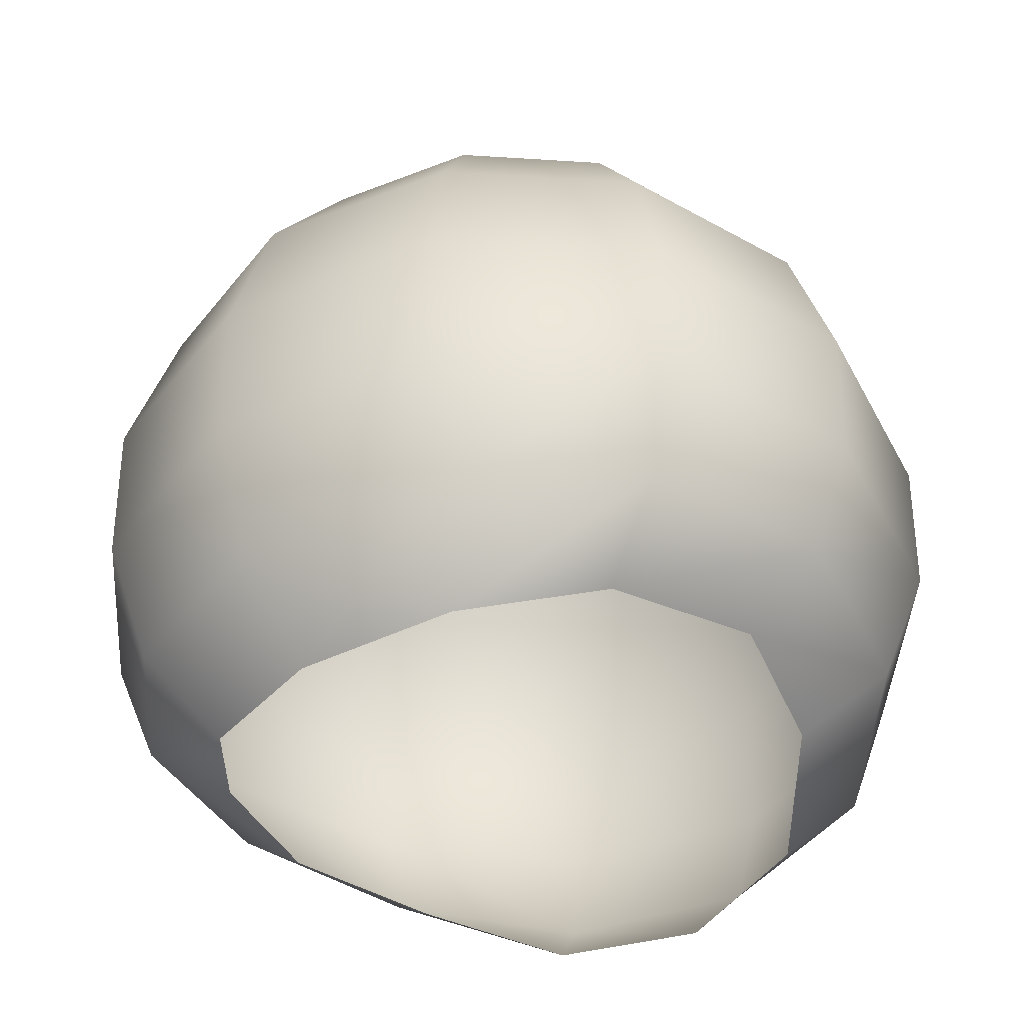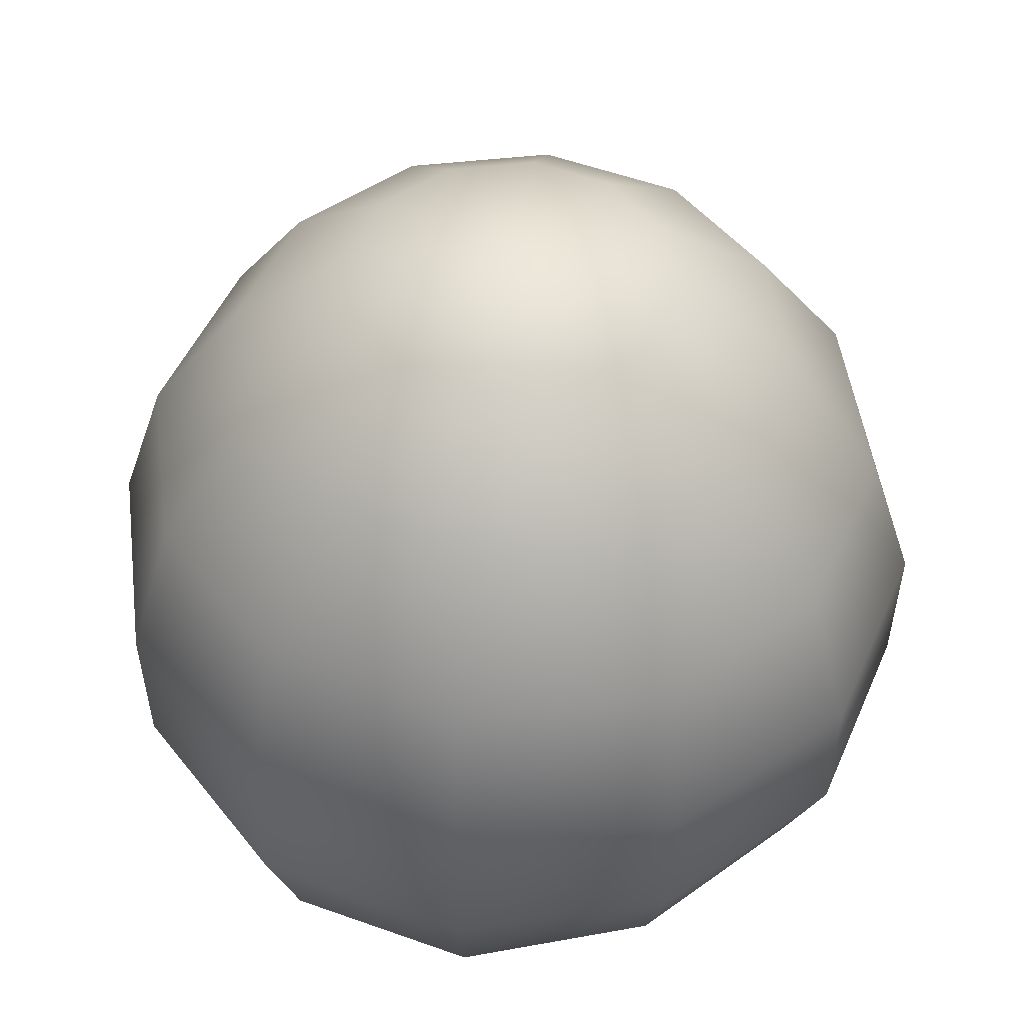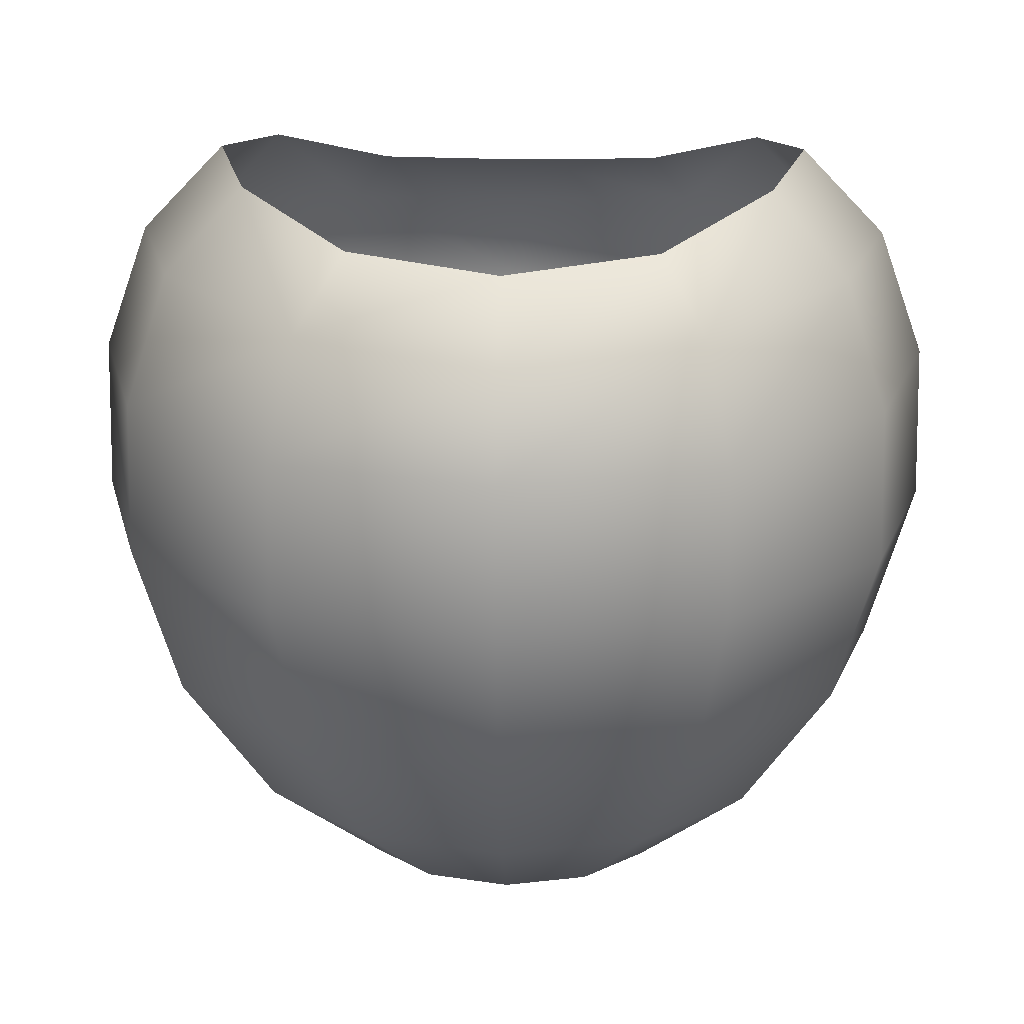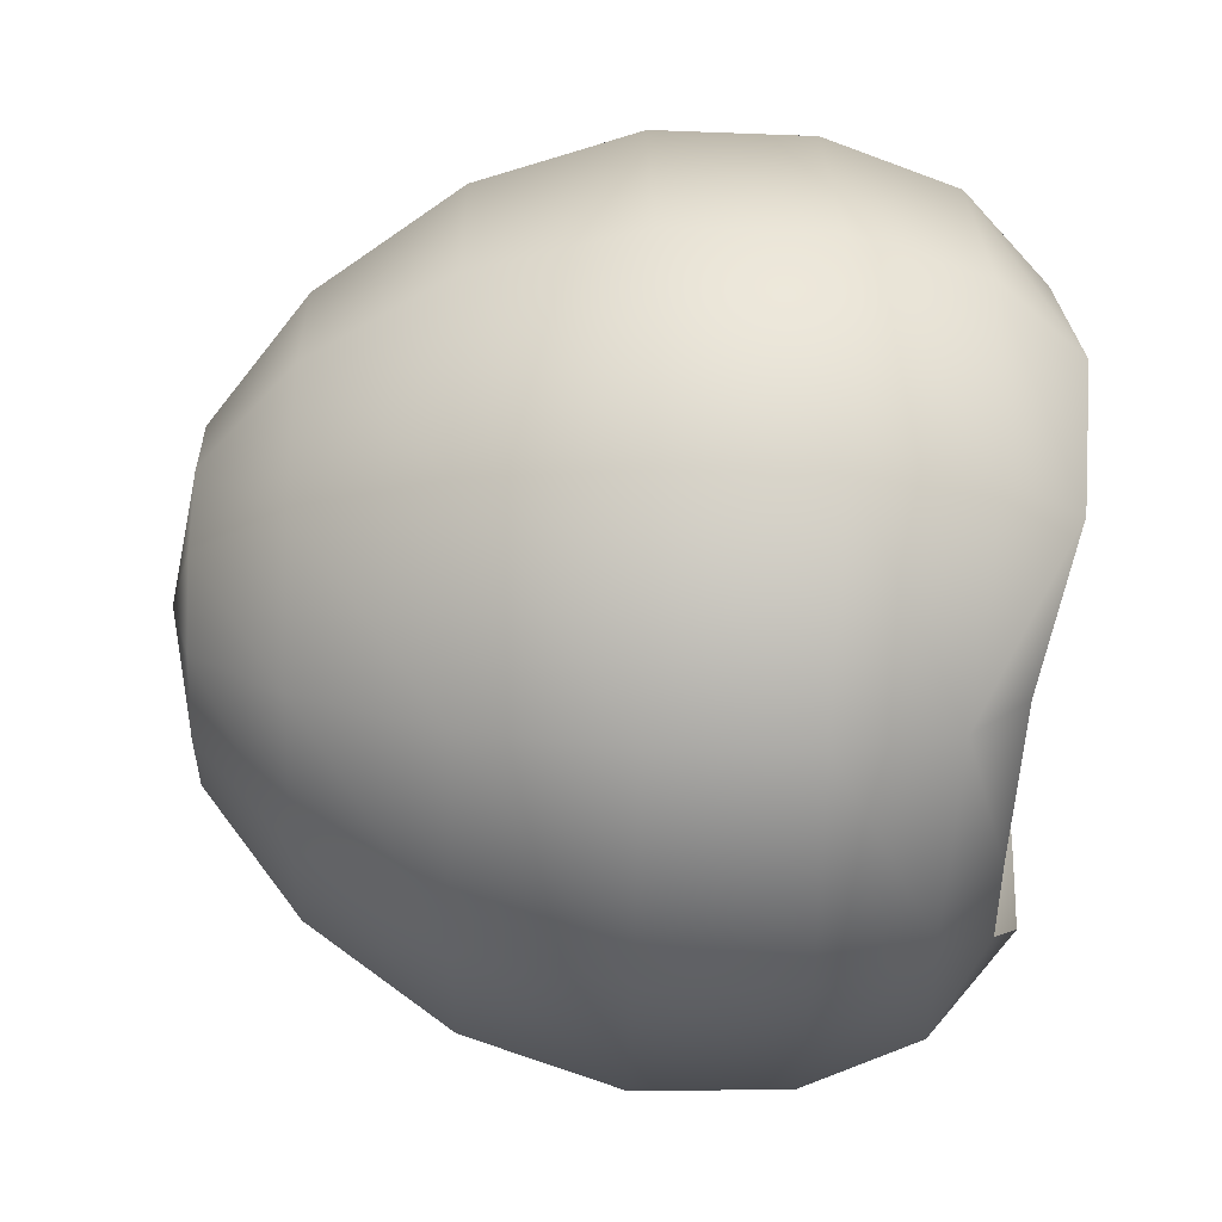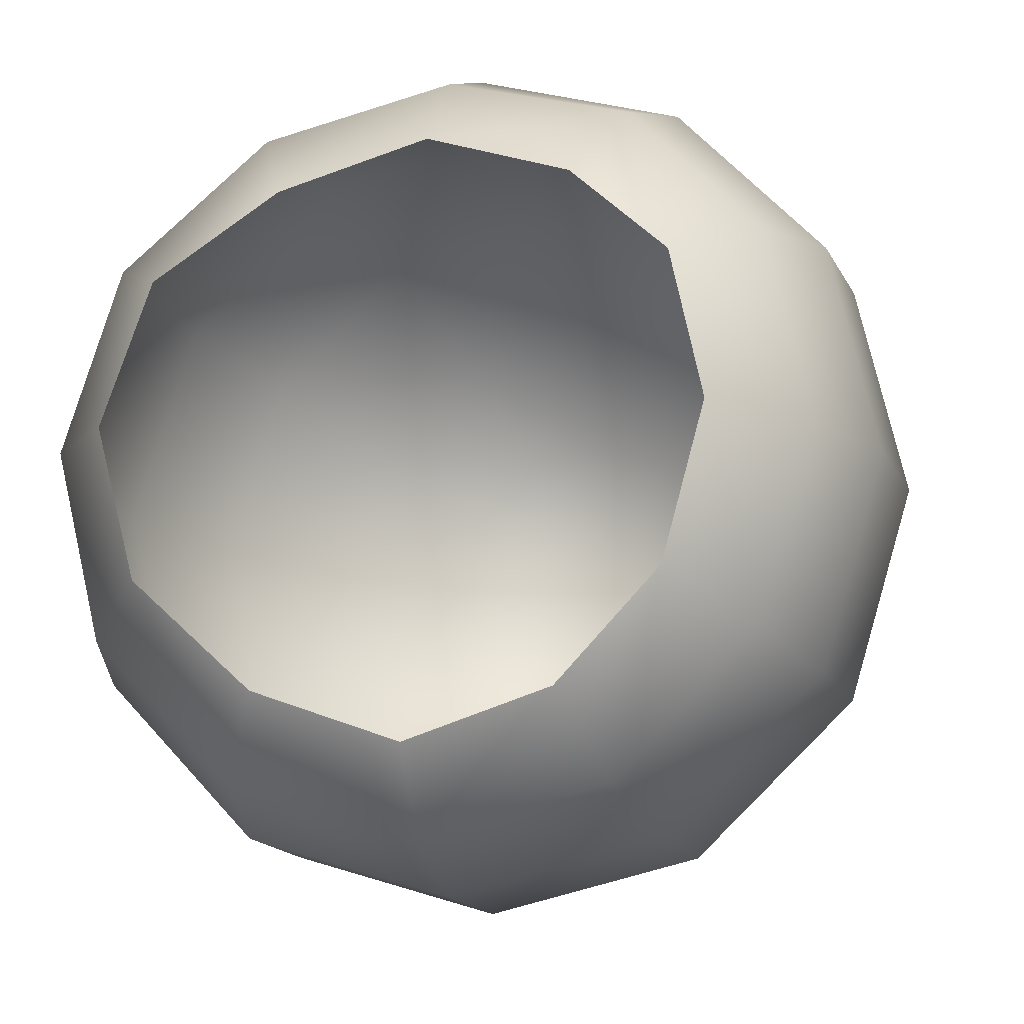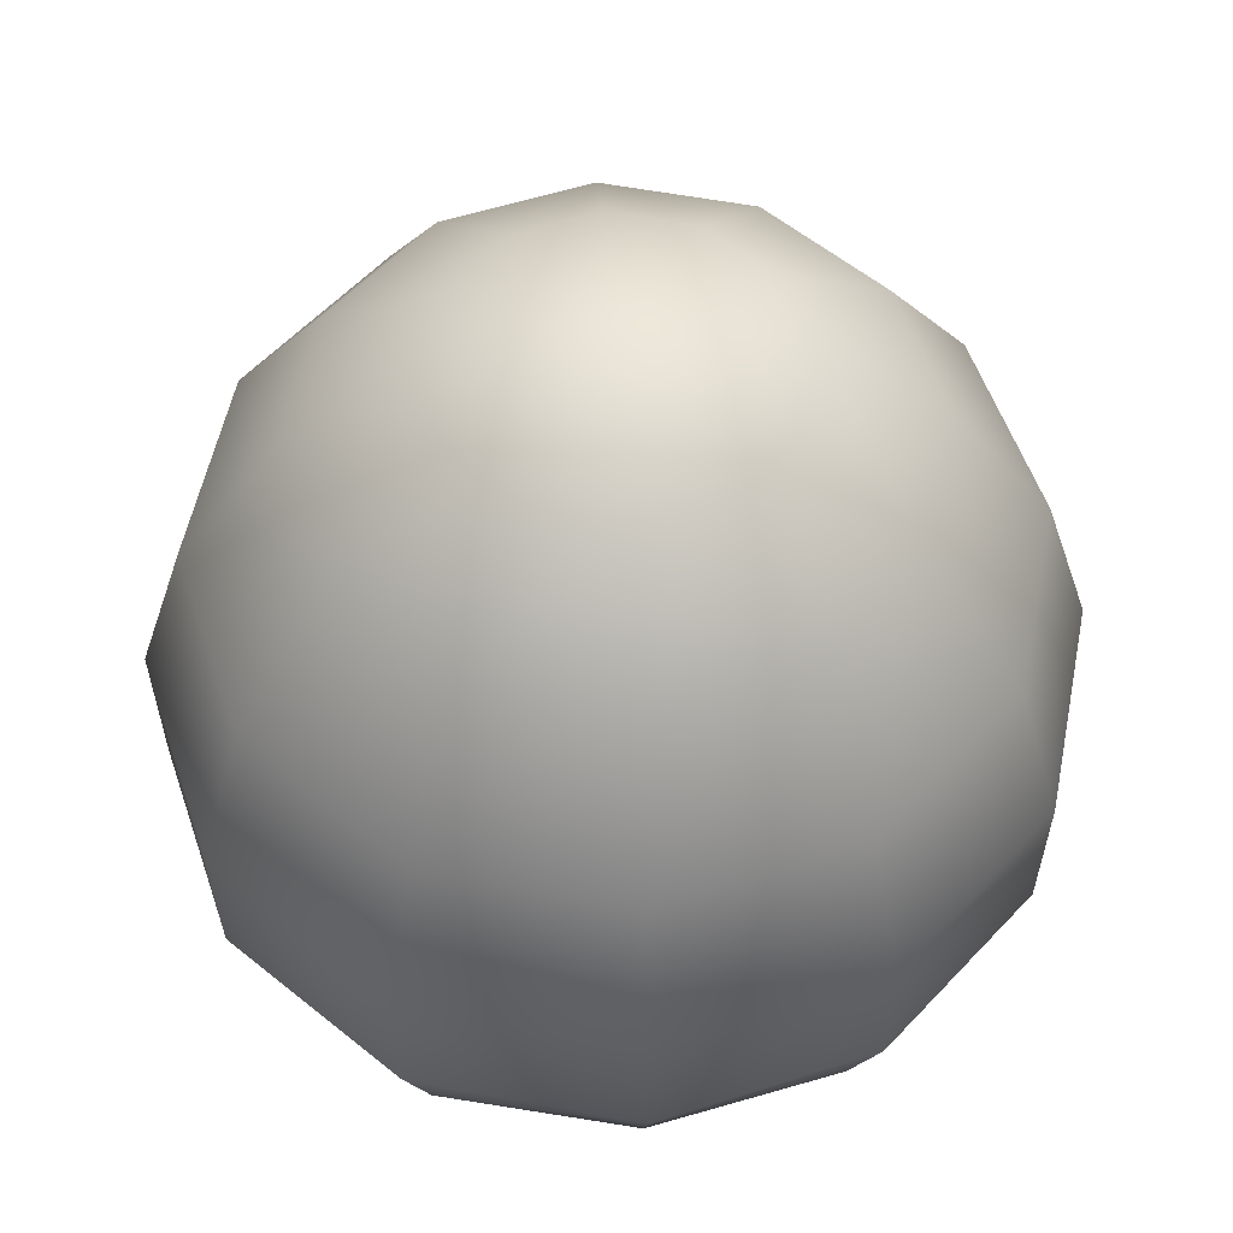
<metadata>
{"format":"obj","ext":"obj","renderer":"f3d","projection":"perspective","resolution":1024,"background":"white","views":[{"elev":-41.4,"azim":-47.4,"up":"+Y"},{"elev":49.1,"azim":-50.2,"up":"+Y"},{"elev":-72.0,"azim":0.0,"up":"+Z"},{"elev":-43.7,"azim":-91.0,"up":"+Z"},{"elev":-14.2,"azim":16.7,"up":"+Z"},{"elev":55.0,"azim":178.4,"up":"+Y"}]}
</metadata>
<code>
g default
v -0.288 0.04439 0.001661
v -0.1263 0.07157 0.1521
v 0.0889 0.08426 0.2016
v 0.3 0.07157 0.1369
v 0.4505 0.04439 -0.02475
v 0.5 0.0366 -0.24
v 0.4353 0.04439 -0.4511
v 0.2736 0.07157 -0.6016
v 0.05841 0.08426 -0.6511
v -0.1527 0.07157 -0.5864
v -0.3032 0.04439 -0.4247
v -0.3527 0.0366 -0.2095
v -0.33 0.1861 0.028
v -0.1496 0.1978 0.196
v 0.09068 0.1989 0.2513
v 0.3264 0.1978 0.179
v 0.4944 0.1861 -0.001481
v 0.5496 0.1769 -0.2418
v 0.4774 0.1861 -0.4775
v 0.2969 0.1978 -0.6455
v 0.05663 0.1989 -0.7007
v -0.1791 0.1978 -0.6284
v -0.3471 0.1861 -0.448
v -0.4023 0.1769 -0.2077
v -0.3332 0.3527 0.02997
v -0.1513 0.3597 0.1993
v 0.09081 0.3602 0.255
v 0.3284 0.3597 0.1821
v 0.4977 0.3527 0.000258
v 0.5533 0.3487 -0.2419
v 0.4805 0.3527 -0.4794
v 0.2986 0.3597 -0.6487
v 0.0565 0.3602 -0.7044
v -0.181 0.3597 -0.6316
v -0.3503 0.3527 -0.4497
v -0.406 0.3487 -0.2076
v -0.2873 0.5253 0.001266
v -0.126 0.5264 0.1515
v 0.08888 0.5271 0.2009
v 0.2997 0.5264 0.1363
v 0.4499 0.5253 -0.0251
v 0.4993 0.5253 -0.24
v 0.4346 0.5253 -0.4507
v 0.2733 0.5264 -0.6009
v 0.05843 0.5271 -0.6504
v -0.1523 0.5264 -0.5857
v -0.3026 0.5253 -0.4244
v -0.352 0.5253 -0.2095
v -0.1956 0.6787 -0.05618
v -0.07524 0.6787 0.05586
v 0.08501 0.6787 0.09272
v 0.2422 0.6787 0.04451
v 0.3543 0.6787 -0.07584
v 0.3911 0.6787 -0.2361
v 0.3429 0.6787 -0.3933
v 0.2225 0.6787 -0.5053
v 0.0623 0.6787 -0.5422
v -0.0949 0.6787 -0.494
v -0.2069 0.6787 -0.3736
v -0.2438 0.6787 -0.2134
v -0.08204 0.7827 -0.1273
v -0.01244 0.7827 -0.06247
v 0.08022 0.7827 -0.04116
v 0.1711 0.7827 -0.06904
v 0.2359 0.7827 -0.1386
v 0.2572 0.7827 -0.2313
v 0.2293 0.7827 -0.3222
v 0.1598 0.7827 -0.387
v 0.06709 0.7827 -0.4083
v -0.02382 0.7827 -0.3804
v -0.0886 0.7827 -0.3108
v -0.1099 0.7827 -0.2182
v 0.07365 0.8193 -0.2247
v 0.06172 0.01532 -0.5584
v 0.2305 0.002619 -0.51
v 0.3567 -0.0438 -0.4019
v 0.4073 -0.05897 -0.2367
v 0.3686 -0.0438 -0.06823
v 0.2505 0.002619 0.04865
v 0.08559 0.01532 0.1089
v -0.08319 0.002619 0.06058
v -0.2093 -0.0438 -0.04756
v -0.26 -0.05897 -0.2128
v -0.2213 -0.0438 -0.3812
v -0.1032 0.002619 -0.4981
g FoodRBuckTeeth
f 1 2 14 13
f 2 3 15 14
f 3 4 16 15
f 4 5 17 16
f 5 6 18 17
f 6 7 19 18
f 7 8 20 19
f 8 9 21 20
f 9 10 22 21
f 10 11 23 22
f 11 12 24 23
f 12 1 13 24
f 13 14 26 25
f 14 15 27 26
f 15 16 28 27
f 16 17 29 28
f 17 18 30 29
f 18 19 31 30
f 19 20 32 31
f 20 21 33 32
f 21 22 34 33
f 22 23 35 34
f 23 24 36 35
f 24 13 25 36
f 25 26 38 37
f 26 27 39 38
f 27 28 40 39
f 28 29 41 40
f 29 30 42 41
f 30 31 43 42
f 31 32 44 43
f 32 33 45 44
f 33 34 46 45
f 34 35 47 46
f 35 36 48 47
f 36 25 37 48
f 37 38 50 49
f 38 39 51 50
f 39 40 52 51
f 40 41 53 52
f 41 42 54 53
f 42 43 55 54
f 43 44 56 55
f 44 45 57 56
f 45 46 58 57
f 46 47 59 58
f 47 48 60 59
f 48 37 49 60
f 49 50 62 61
f 50 51 63 62
f 51 52 64 63
f 52 53 65 64
f 53 54 66 65
f 54 55 67 66
f 55 56 68 67
f 56 57 69 68
f 57 58 70 69
f 58 59 71 70
f 59 60 72 71
f 60 49 61 72
f 61 62 73
f 62 63 73
f 63 64 73
f 64 65 73
f 65 66 73
f 66 67 73
f 67 68 73
f 68 69 73
f 69 70 73
f 70 71 73
f 71 72 73
f 72 61 73
f 75 74 9 8
f 76 8 7
f 77 76 7 6
f 78 77 6 5
f 79 78 4
f 80 79 4 3
f 81 80 3 2
f 82 2 1
f 83 82 1 12
f 84 83 12 11
f 85 84 10
f 74 85 10 9
f 76 75 8
f 10 84 11
f 4 78 5
f 82 81 2

</code>
